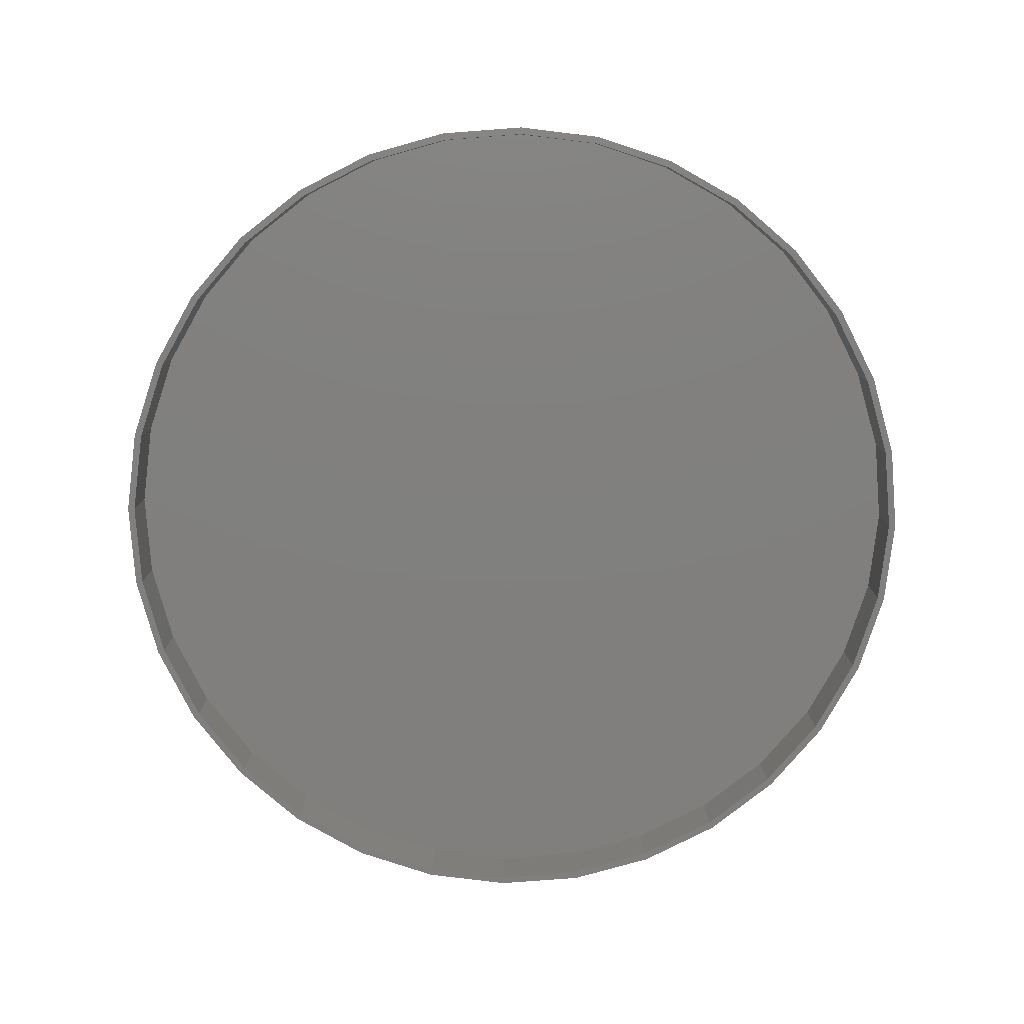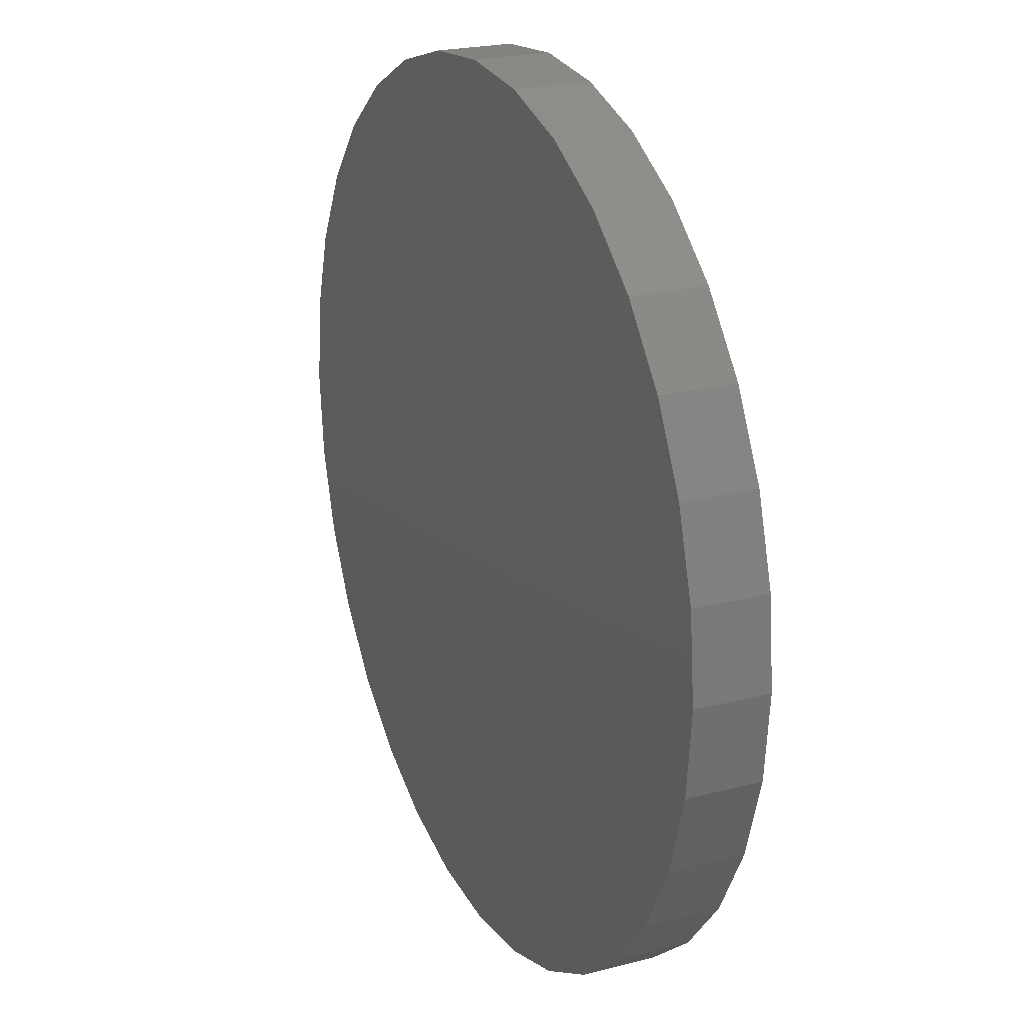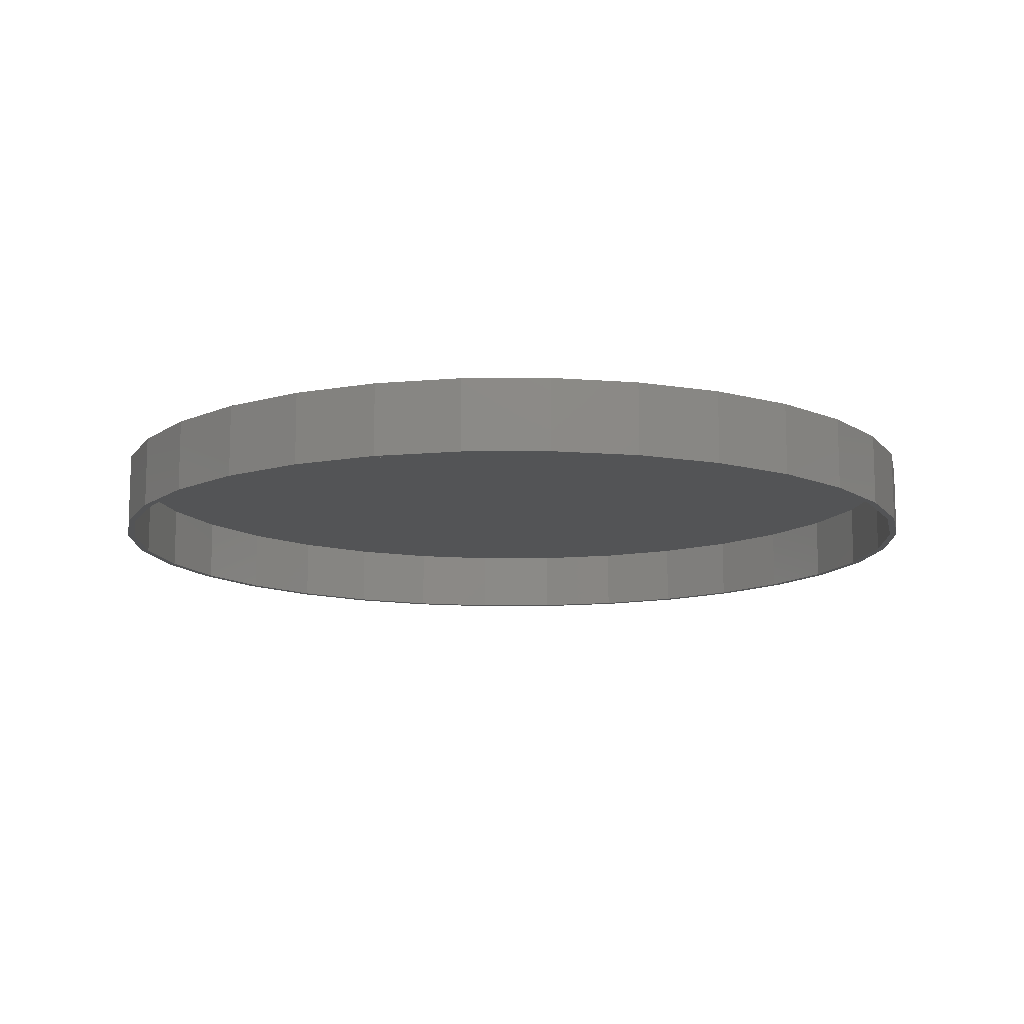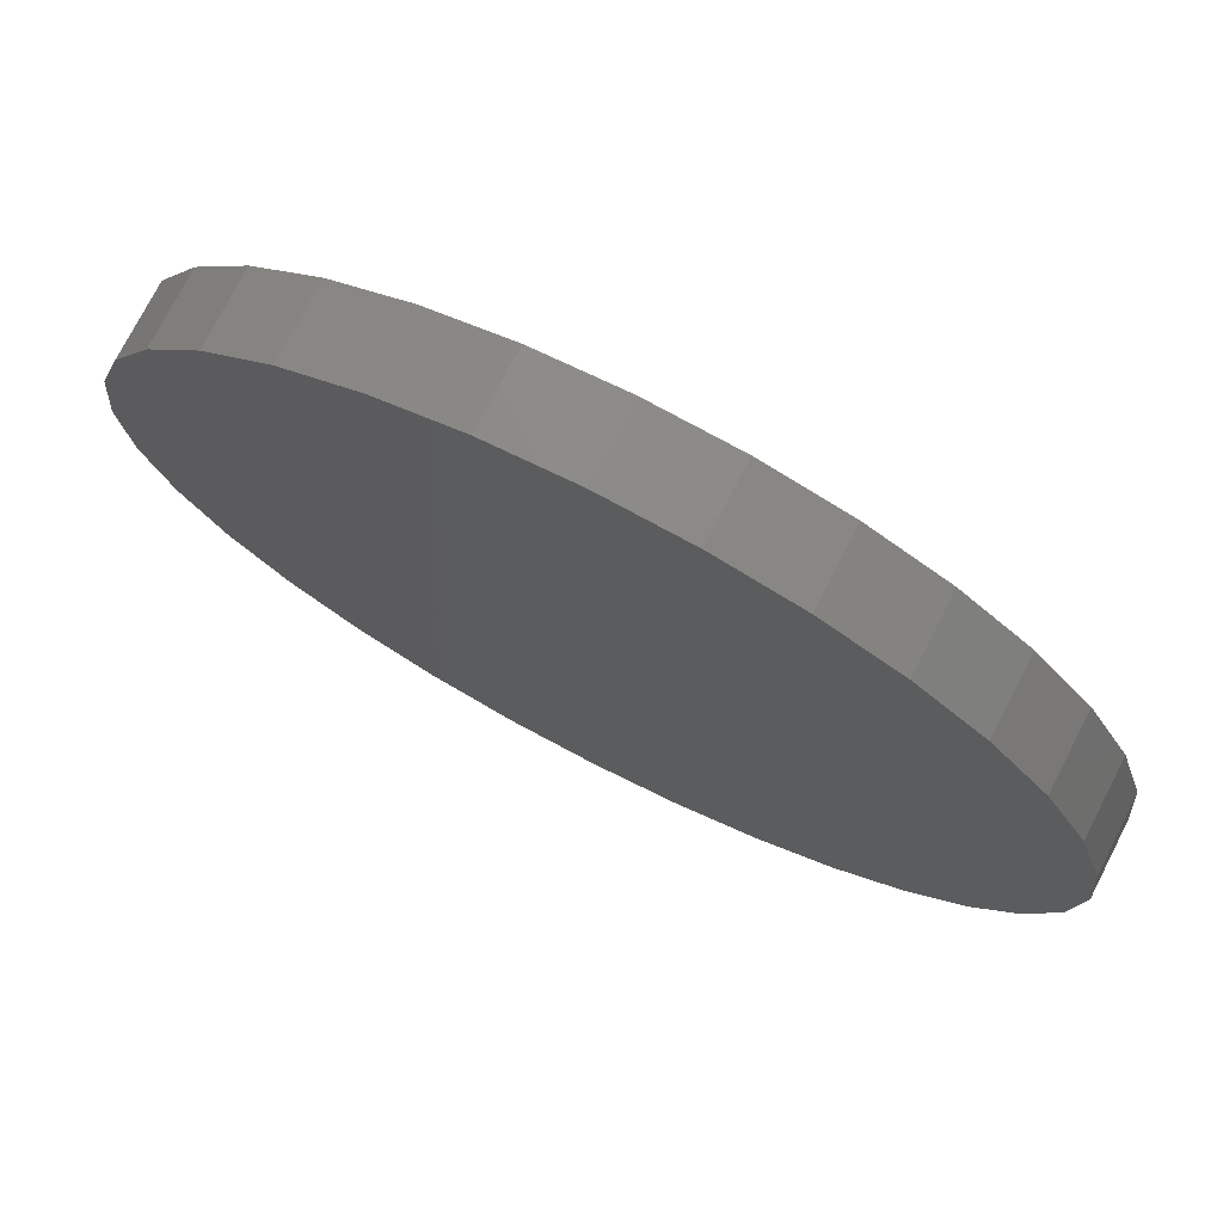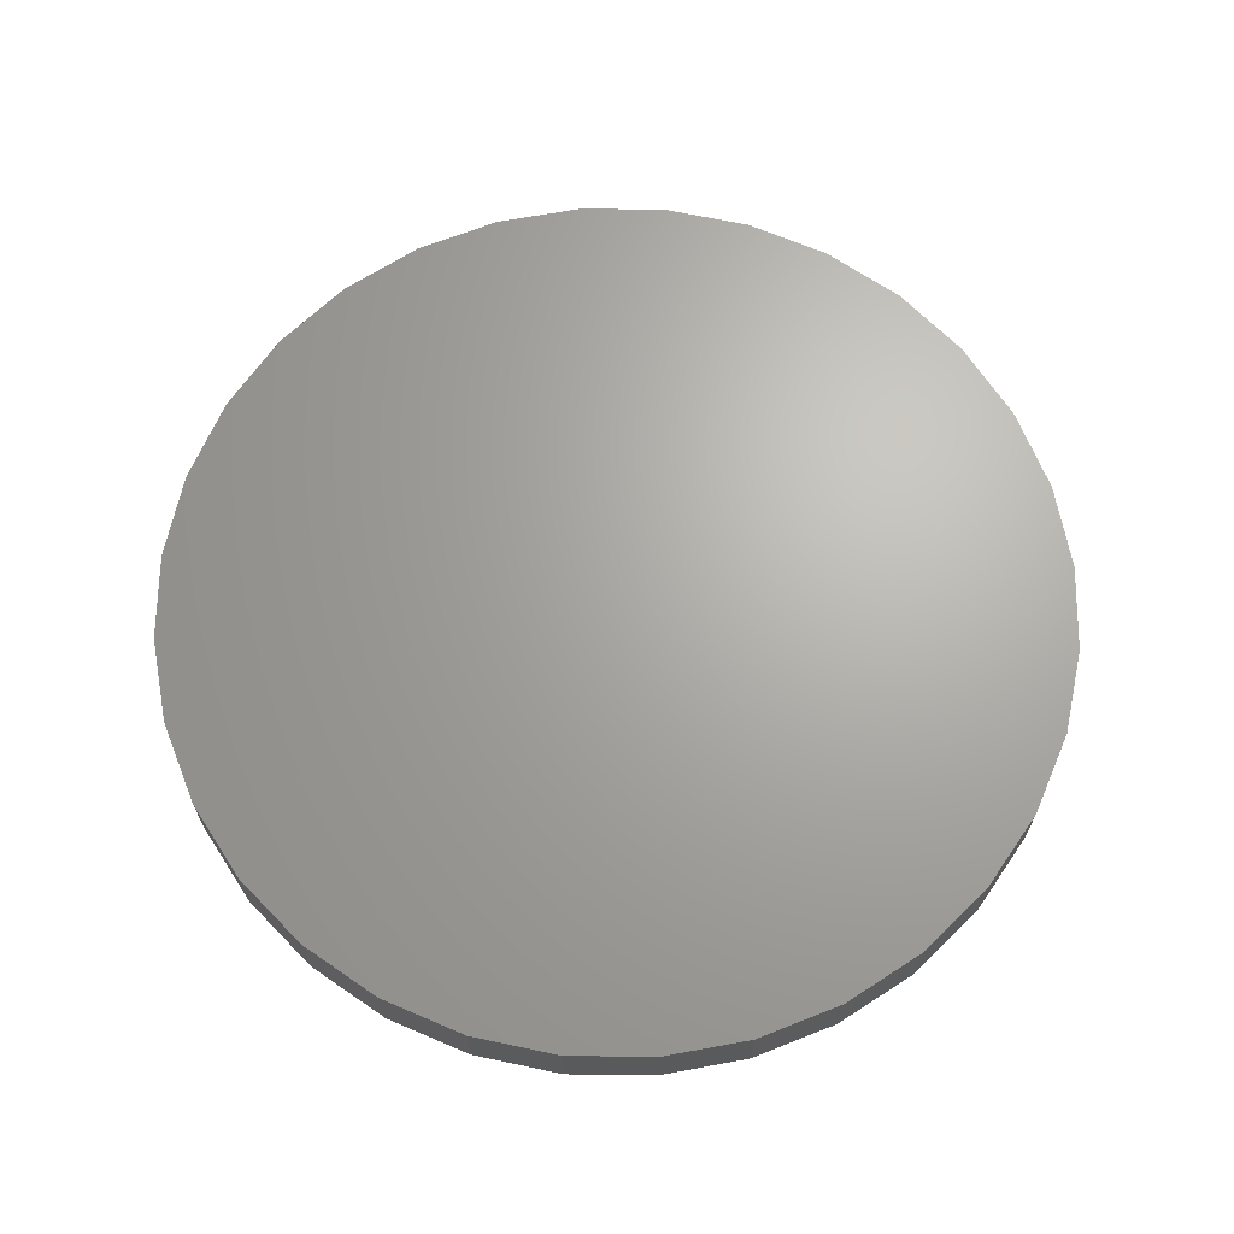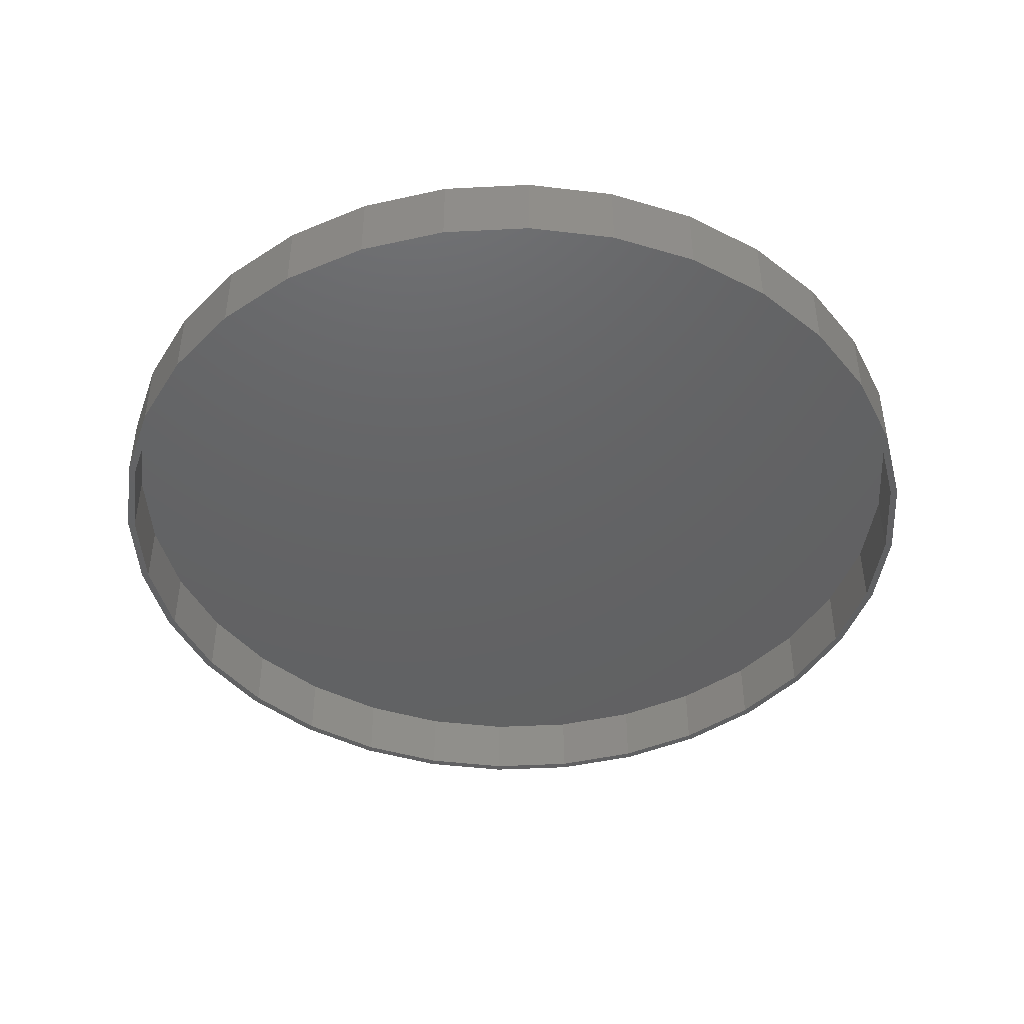
<metadata>
{"format":"stl","ext":"stl","renderer":"f3d","projection":"perspective","resolution":1024,"background":"white","views":[{"elev":-79.9,"azim":-23.8,"up":"+Z"},{"elev":22.5,"azim":66.0,"up":"+Y"},{"elev":-12.3,"azim":107.6,"up":"+Z"},{"elev":75.2,"azim":27.2,"up":"+Y"},{"elev":66.8,"azim":-173.6,"up":"+Z"},{"elev":-44.8,"azim":-36.0,"up":"+Z"}]}
</metadata>
<code>
# stl→obj: 128 verts, 252 faces
v 0.007895 0.4737 0
v 0.007895 0.4659 0
v -0.08452 0.4646 0
v -0.08299 0.4569 0
v -0.1734 0.4376 0
v -0.1704 0.4304 0
v -0.2553 0.3939 0
v -0.2509 0.3874 0
v -0.3271 0.3349 0
v -0.3215 0.3294 0
v -0.386 0.2632 0
v -0.3795 0.2588 0
v -0.4297 0.1813 0
v -0.4225 0.1783 0
v -0.4567 0.09241 0
v -0.449 0.09089 0
v -0.4567 -0.09241 0
v -0.449 -0.09089 0
v -0.4225 -0.1783 0
v -0.4297 -0.1813 0
v -0.3795 -0.2588 0
v -0.386 -0.2632 0
v -0.3215 -0.3294 0
v -0.3271 -0.3349 0
v -0.2509 -0.3874 0
v -0.2553 -0.3939 0
v -0.1704 -0.4304 0
v -0.1734 -0.4376 0
v -0.08299 -0.4569 0
v -0.08452 -0.4646 0
v 0.007895 -0.4659 0
v 0.007895 -0.4737 0
v 0.1003 0.4646 0
v 0.09878 0.4569 0
v 0.1892 0.4376 0
v 0.1862 0.4304 0
v 0.2711 0.3939 0
v 0.2667 0.3874 0
v 0.3428 0.3349 0
v 0.3373 0.3294 0
v 0.4017 0.2632 0
v 0.3953 0.2588 0
v 0.4455 0.1813 0
v 0.4383 0.1783 0
v 0.4725 0.09241 0
v 0.4648 0.09089 0
v 0.4738 0 0
v 0.4383 -0.1783 0
v 0.4648 -0.09089 0
v 0.4725 -0.09241 0
v 0.4455 -0.1813 0
v 0.3953 -0.2588 0
v 0.4017 -0.2632 0
v 0.3373 -0.3294 0
v 0.3428 -0.3349 0
v 0.2667 -0.3874 0
v 0.2711 -0.3939 0
v 0.1862 -0.4304 0
v 0.1892 -0.4376 0
v 0.09878 -0.4569 0
v 0.1003 -0.4646 0
v 0.4816 0 0
v -0.4658 5.801e-17 0
v -0.458 2.639e-16 0
v 0.09878 -0.4569 0.07031
v 0.1862 -0.4304 0.07031
v 0.2667 -0.3874 0.07031
v 0.3373 -0.3294 0.07031
v 0.3953 -0.2588 0.07031
v 0.4383 -0.1783 0.07031
v 0.4648 -0.09089 0.07031
v 0.4738 0 0.07031
v 0.007895 -0.4659 0.07031
v -0.08299 -0.4569 0.07031
v -0.1704 -0.4304 0.07031
v -0.2509 -0.3874 0.07031
v -0.3215 -0.3294 0.07031
v -0.3795 -0.2588 0.07031
v -0.4225 -0.1783 0.07031
v -0.449 -0.09089 0.07031
v -0.458 2.639e-16 0.07031
v -0.08299 0.4569 0.07031
v -0.1704 0.4304 0.07031
v -0.2509 0.3874 0.07031
v -0.3215 0.3294 0.07031
v -0.3795 0.2588 0.07031
v -0.4225 0.1783 0.07031
v -0.449 0.09089 0.07031
v 0.007895 0.4659 0.07031
v 0.09878 0.4569 0.07031
v 0.1862 0.4304 0.07031
v 0.2667 0.3874 0.07031
v 0.3373 0.3294 0.07031
v 0.3953 0.2588 0.07031
v 0.4383 0.1783 0.07031
v 0.4648 0.09089 0.07031
v -0.08452 0.4646 0.07812
v 0.1003 0.4646 0.07812
v 0.007895 0.4737 0.07812
v 0.1892 0.4376 0.07812
v -0.1734 0.4376 0.07812
v 0.2711 0.3939 0.07812
v -0.2553 0.3939 0.07812
v 0.3428 0.3349 0.07812
v -0.3271 0.3349 0.07812
v 0.4017 0.2632 0.07812
v -0.386 0.2632 0.07812
v 0.4455 0.1813 0.07812
v -0.4297 0.1813 0.07812
v 0.4725 0.09241 0.07812
v -0.4567 0.09241 0.07812
v 0.4816 0 0.07812
v -0.4658 5.801e-17 0.07812
v 0.4725 -0.09241 0.07812
v -0.4567 -0.09241 0.07812
v 0.4455 -0.1813 0.07812
v -0.4297 -0.1813 0.07812
v 0.4017 -0.2632 0.07812
v -0.386 -0.2632 0.07812
v 0.3428 -0.3349 0.07812
v -0.3271 -0.3349 0.07812
v 0.2711 -0.3939 0.07812
v -0.2553 -0.3939 0.07812
v 0.1892 -0.4376 0.07812
v -0.1734 -0.4376 0.07812
v 0.1003 -0.4646 0.07812
v -0.08452 -0.4646 0.07812
v 0.007895 -0.4737 0.07812
f 1 2 3
f 3 2 4
f 4 5 3
f 6 5 4
f 7 5 6
f 8 7 6
f 9 7 8
f 10 9 8
f 11 9 10
f 12 11 10
f 13 11 12
f 14 13 12
f 15 13 14
f 16 15 14
f 17 18 19
f 19 20 17
f 20 19 21
f 21 22 20
f 22 21 23
f 23 24 22
f 24 23 25
f 25 26 24
f 26 25 27
f 27 28 26
f 28 27 29
f 29 30 28
f 31 30 29
f 32 30 31
f 1 33 2
f 34 2 33
f 35 34 33
f 35 36 34
f 36 35 37
f 37 38 36
f 38 37 39
f 39 40 38
f 40 39 41
f 41 42 40
f 42 41 43
f 43 44 42
f 44 43 45
f 45 46 44
f 46 45 47
f 48 49 50
f 51 48 50
f 52 48 51
f 53 52 51
f 54 52 53
f 55 54 53
f 56 54 55
f 57 56 55
f 58 56 57
f 59 58 57
f 60 58 59
f 61 60 59
f 61 31 60
f 32 31 61
f 62 50 49
f 62 49 47
f 62 47 45
f 63 15 16
f 63 16 64
f 63 64 18
f 63 18 17
f 31 65 60
f 60 65 66
f 60 66 58
f 58 66 67
f 58 67 56
f 56 67 68
f 56 68 54
f 54 68 69
f 54 69 52
f 52 69 70
f 52 70 48
f 48 70 71
f 48 71 49
f 49 71 72
f 49 72 47
f 65 31 73
f 73 31 29
f 73 29 74
f 74 29 27
f 74 27 75
f 75 27 25
f 75 25 76
f 76 25 23
f 76 23 77
f 77 23 21
f 77 21 78
f 78 21 19
f 78 19 79
f 79 19 18
f 79 18 80
f 80 18 64
f 80 64 81
f 2 82 4
f 4 82 83
f 4 83 6
f 6 83 84
f 6 84 8
f 8 84 85
f 8 85 10
f 10 85 86
f 10 86 12
f 12 86 87
f 12 87 14
f 14 87 88
f 14 88 16
f 16 88 81
f 16 81 64
f 82 2 89
f 89 2 34
f 89 34 90
f 90 34 36
f 90 36 91
f 91 36 38
f 91 38 92
f 92 38 40
f 92 40 93
f 93 40 42
f 93 42 94
f 94 42 44
f 94 44 95
f 95 44 46
f 95 46 96
f 96 46 47
f 96 47 72
f 89 90 82
f 73 74 65
f 65 74 75
f 65 75 66
f 66 75 76
f 66 76 67
f 67 76 77
f 67 77 68
f 68 77 78
f 68 78 69
f 69 78 79
f 69 79 70
f 70 79 80
f 70 80 71
f 71 80 81
f 71 81 72
f 72 81 88
f 72 88 96
f 96 88 87
f 96 87 95
f 95 87 86
f 95 86 94
f 94 86 85
f 94 85 93
f 93 85 84
f 93 84 92
f 92 84 83
f 92 83 91
f 91 83 82
f 91 82 90
f 97 98 99
f 98 97 100
f 100 97 101
f 100 101 102
f 102 101 103
f 102 103 104
f 104 103 105
f 104 105 106
f 106 105 107
f 106 107 108
f 108 107 109
f 108 109 110
f 110 109 111
f 110 111 112
f 112 111 113
f 112 113 114
f 114 113 115
f 114 115 116
f 116 115 117
f 116 117 118
f 118 117 119
f 118 119 120
f 120 119 121
f 120 121 122
f 122 121 123
f 122 123 124
f 124 123 125
f 124 125 126
f 126 125 127
f 126 127 128
f 62 112 50
f 50 112 114
f 50 114 51
f 51 114 116
f 51 116 53
f 53 116 118
f 53 118 55
f 55 118 120
f 55 120 57
f 57 120 122
f 57 122 59
f 59 122 124
f 59 124 61
f 61 124 126
f 61 126 32
f 32 126 128
f 32 128 30
f 30 128 127
f 30 127 28
f 28 127 125
f 28 125 26
f 26 125 123
f 26 123 24
f 24 123 121
f 24 121 22
f 22 121 119
f 22 119 20
f 20 119 117
f 20 117 17
f 17 117 115
f 17 115 63
f 63 115 113
f 63 113 15
f 15 113 111
f 15 111 13
f 13 111 109
f 13 109 11
f 11 109 107
f 11 107 9
f 9 107 105
f 9 105 7
f 7 105 103
f 7 103 5
f 5 103 101
f 5 101 3
f 3 101 97
f 3 97 1
f 1 97 99
f 1 99 33
f 33 99 98
f 33 98 35
f 35 98 100
f 35 100 37
f 37 100 102
f 37 102 39
f 39 102 104
f 39 104 41
f 41 104 106
f 41 106 43
f 43 106 108
f 43 108 45
f 45 108 110
f 45 110 62
f 62 110 112

</code>
